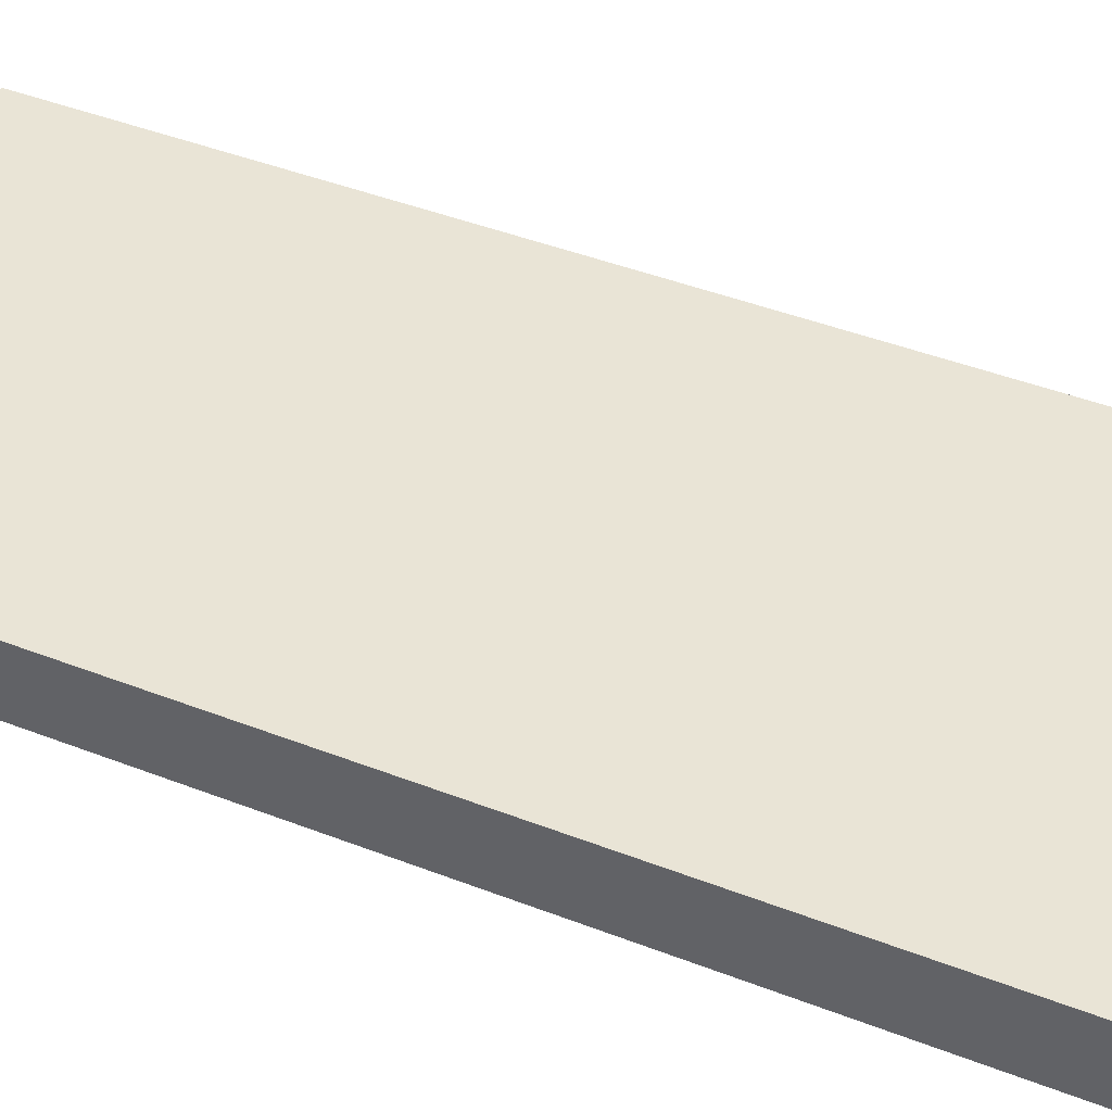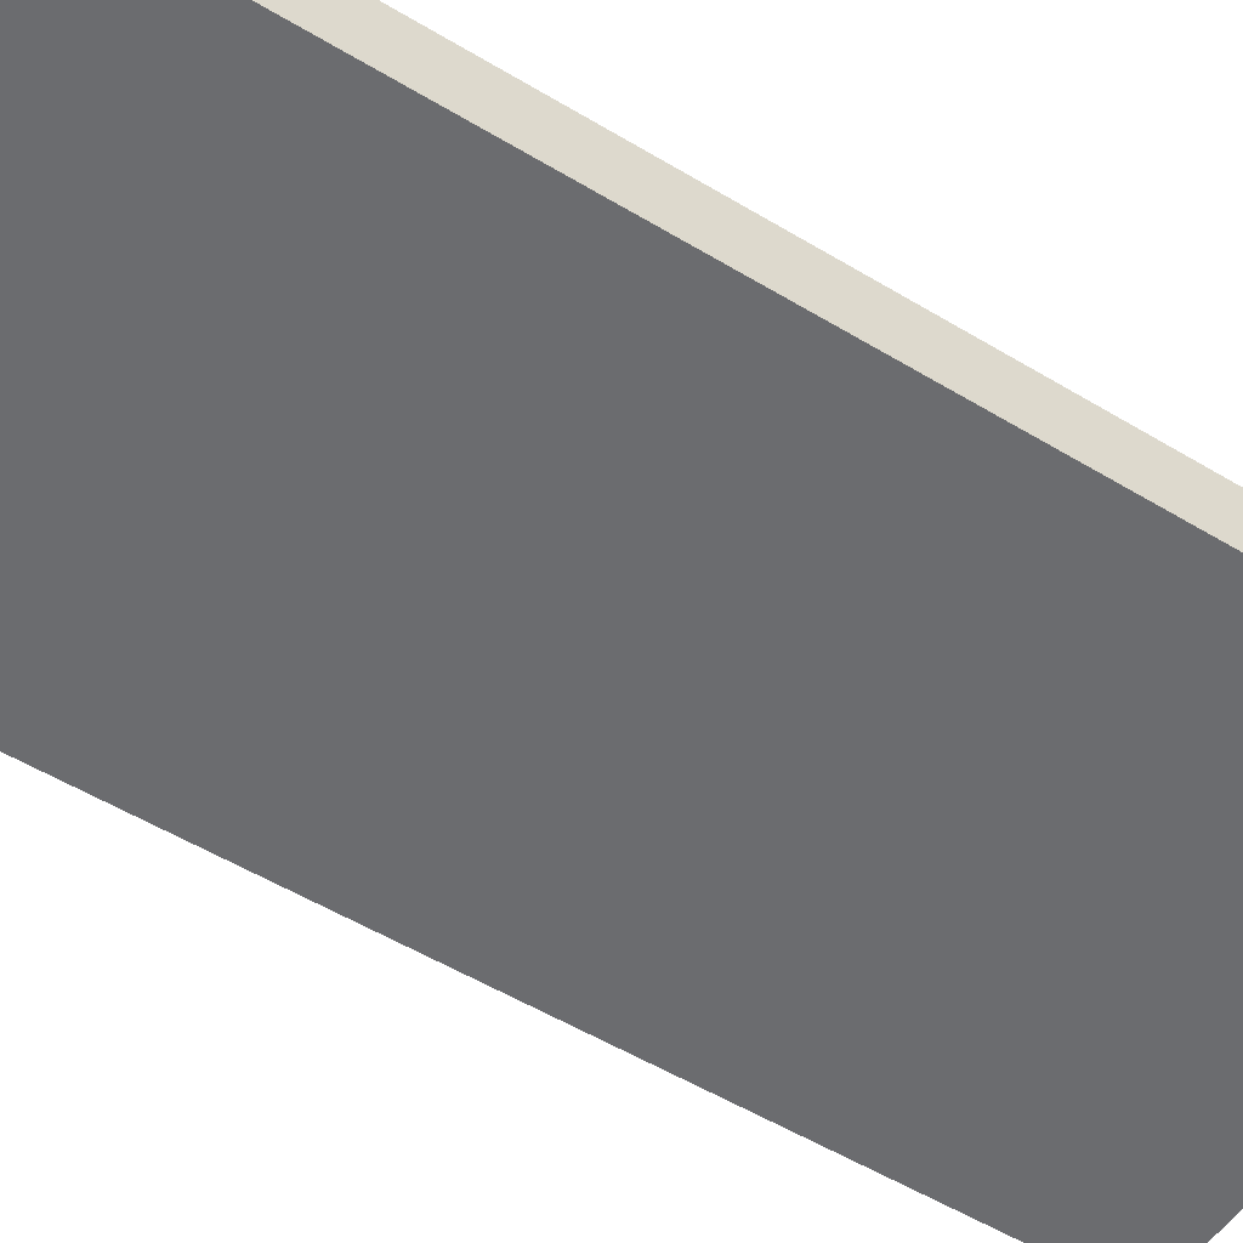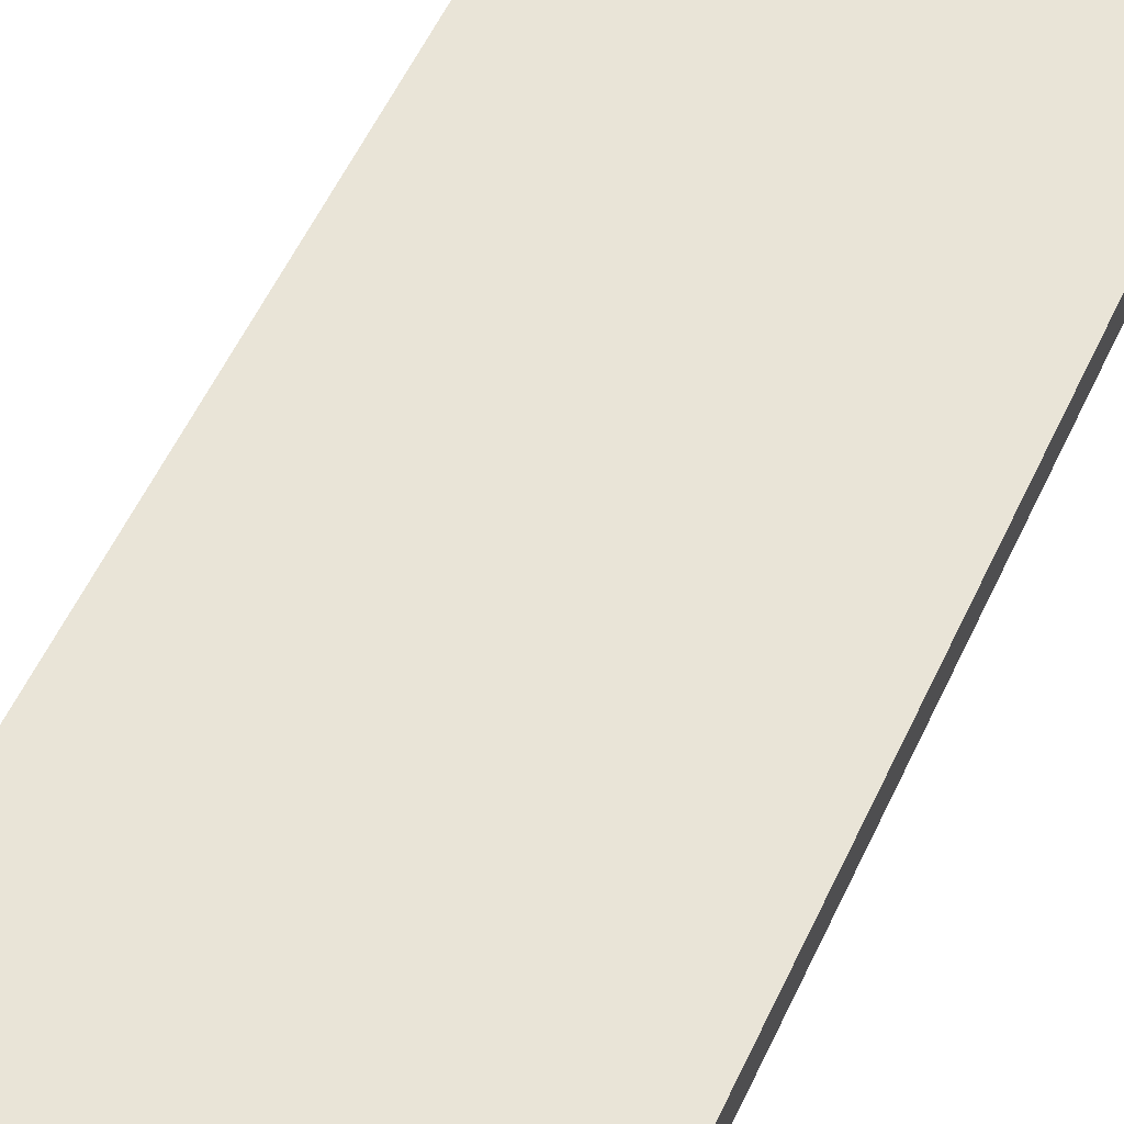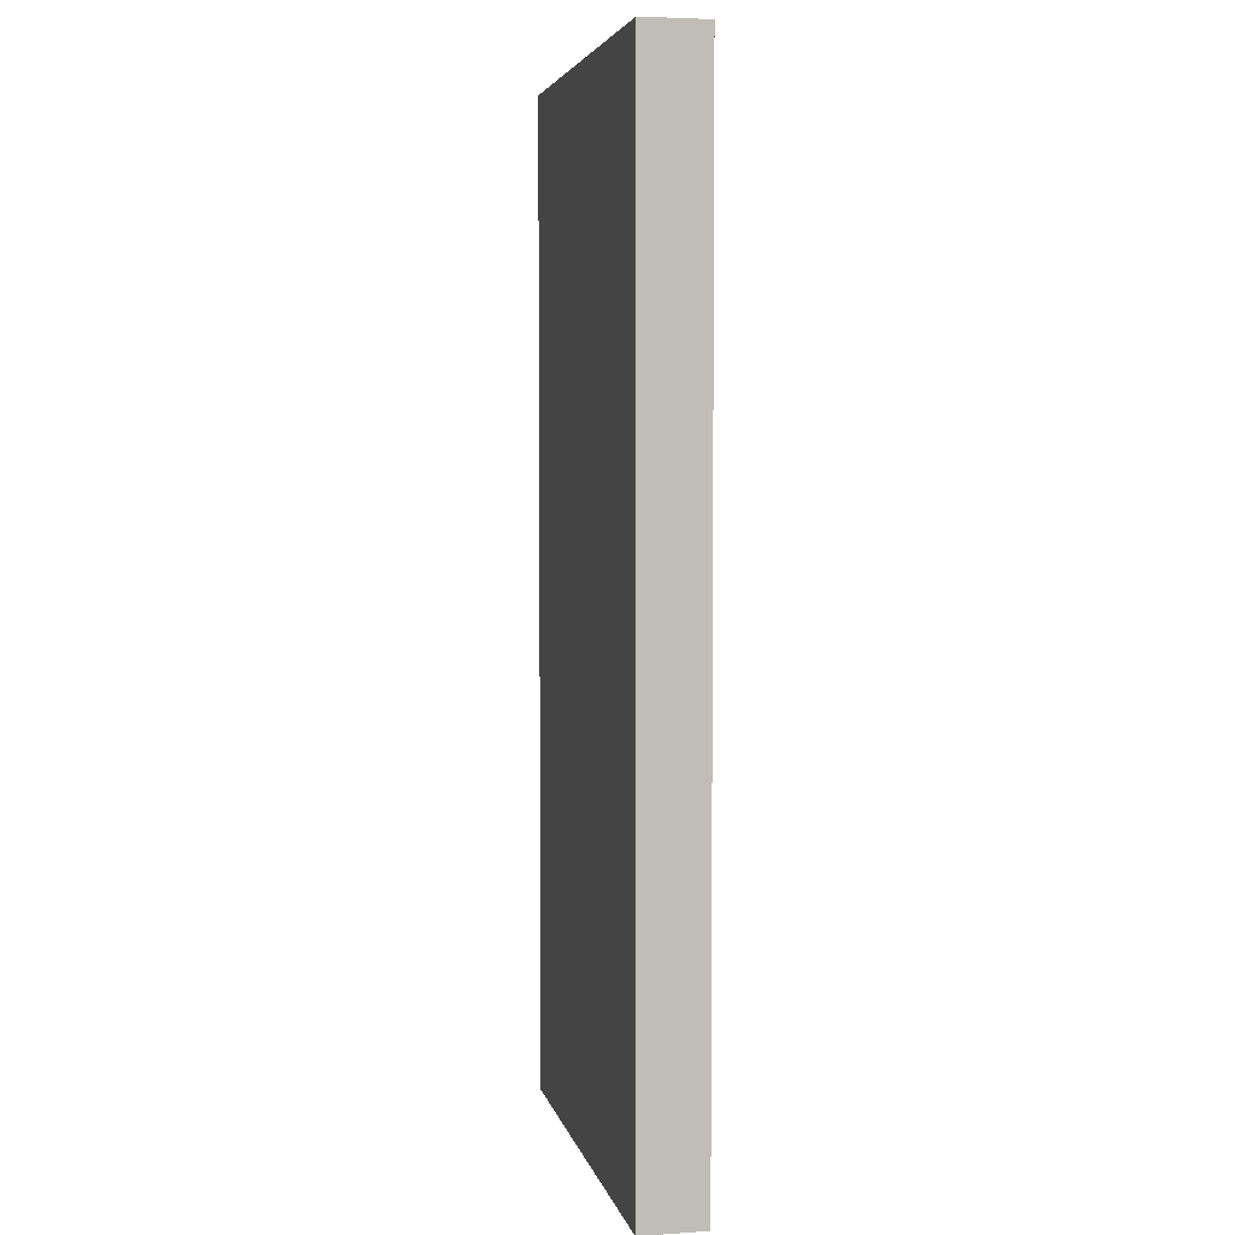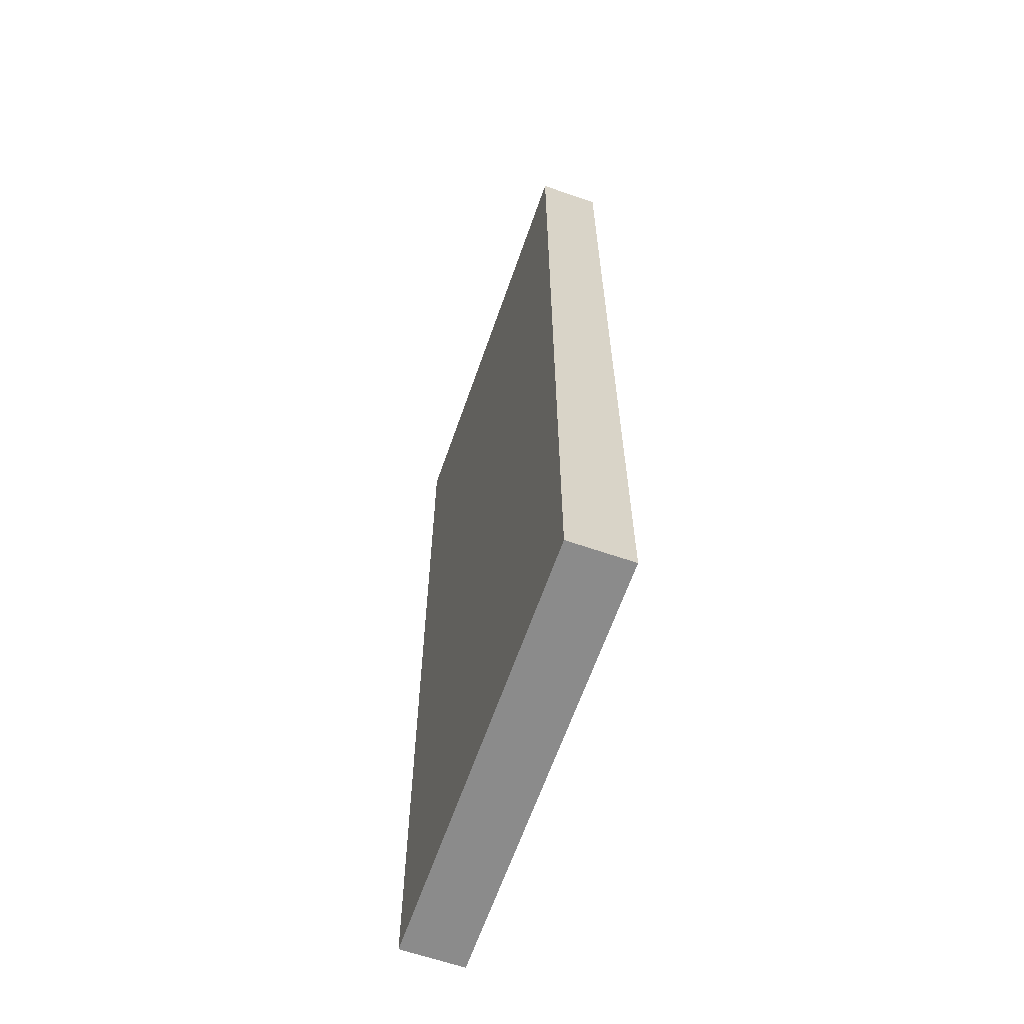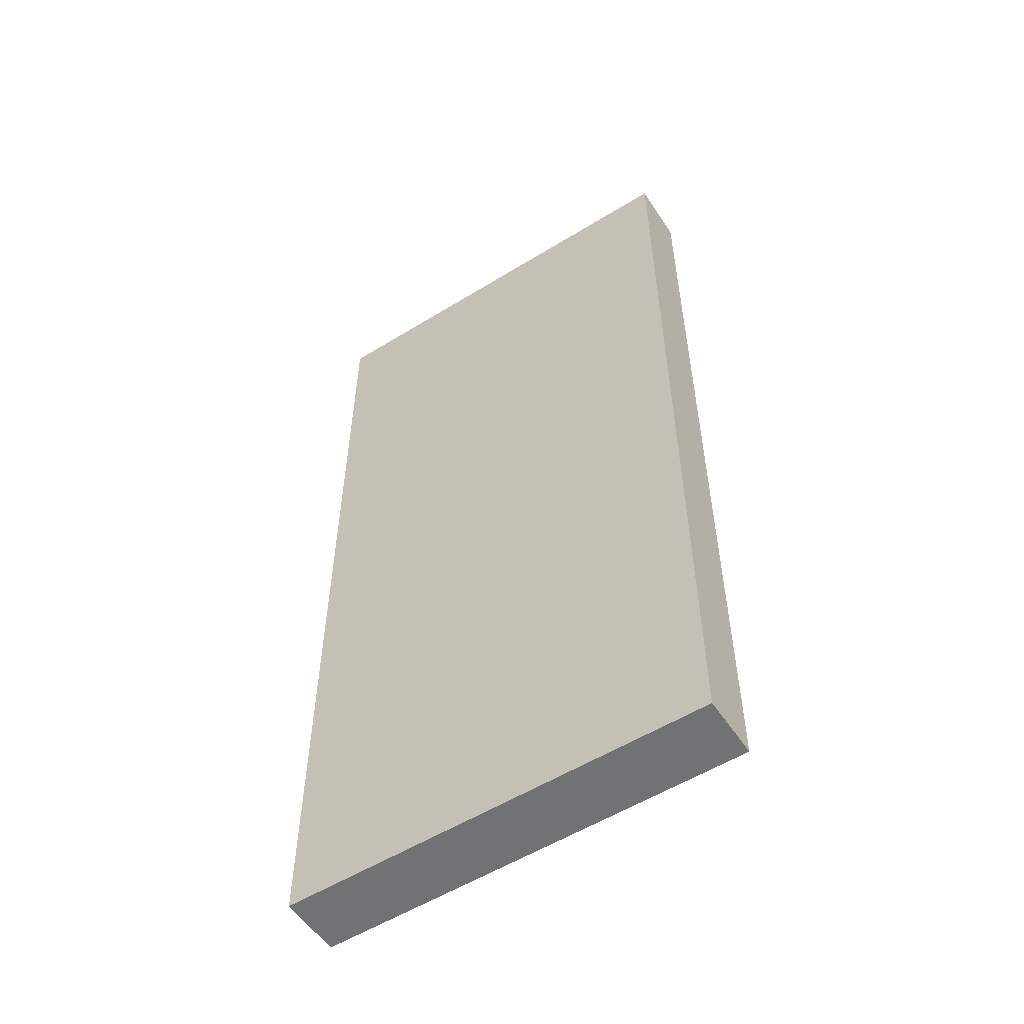
<metadata>
{"format":"obj","ext":"obj","renderer":"f3d","projection":"perspective","resolution":1024,"background":"white","views":[{"elev":42.5,"azim":115.1,"up":"+Z"},{"elev":-53.7,"azim":57.2,"up":"+Z"},{"elev":61.1,"azim":-154.1,"up":"+Z"},{"elev":4.5,"azim":-102.1,"up":"+Y"},{"elev":-63.8,"azim":70.8,"up":"+Y"},{"elev":-55.5,"azim":-147.0,"up":"+Y"}]}
</metadata>
<code>
g Part 1
v -5.551e-17 2.743 -0.1778
v -5.551e-17 0 -0.1778
v 0 0 0
v 0 2.743 0
v 1.219 0 0
v 1.219 2.743 0
v 1.219 0 -0.1778
v 1.219 2.743 -0.1778
o mesh0
f 1 2 3
f 3 4 1
o mesh1
f 4 3 5
f 5 6 4
o mesh2
f 6 5 7
f 7 8 6
o mesh3
f 8 7 2
f 2 1 8
o mesh4
f 8 1 4
f 4 6 8
o mesh5
f 5 3 2
f 2 7 5

</code>
